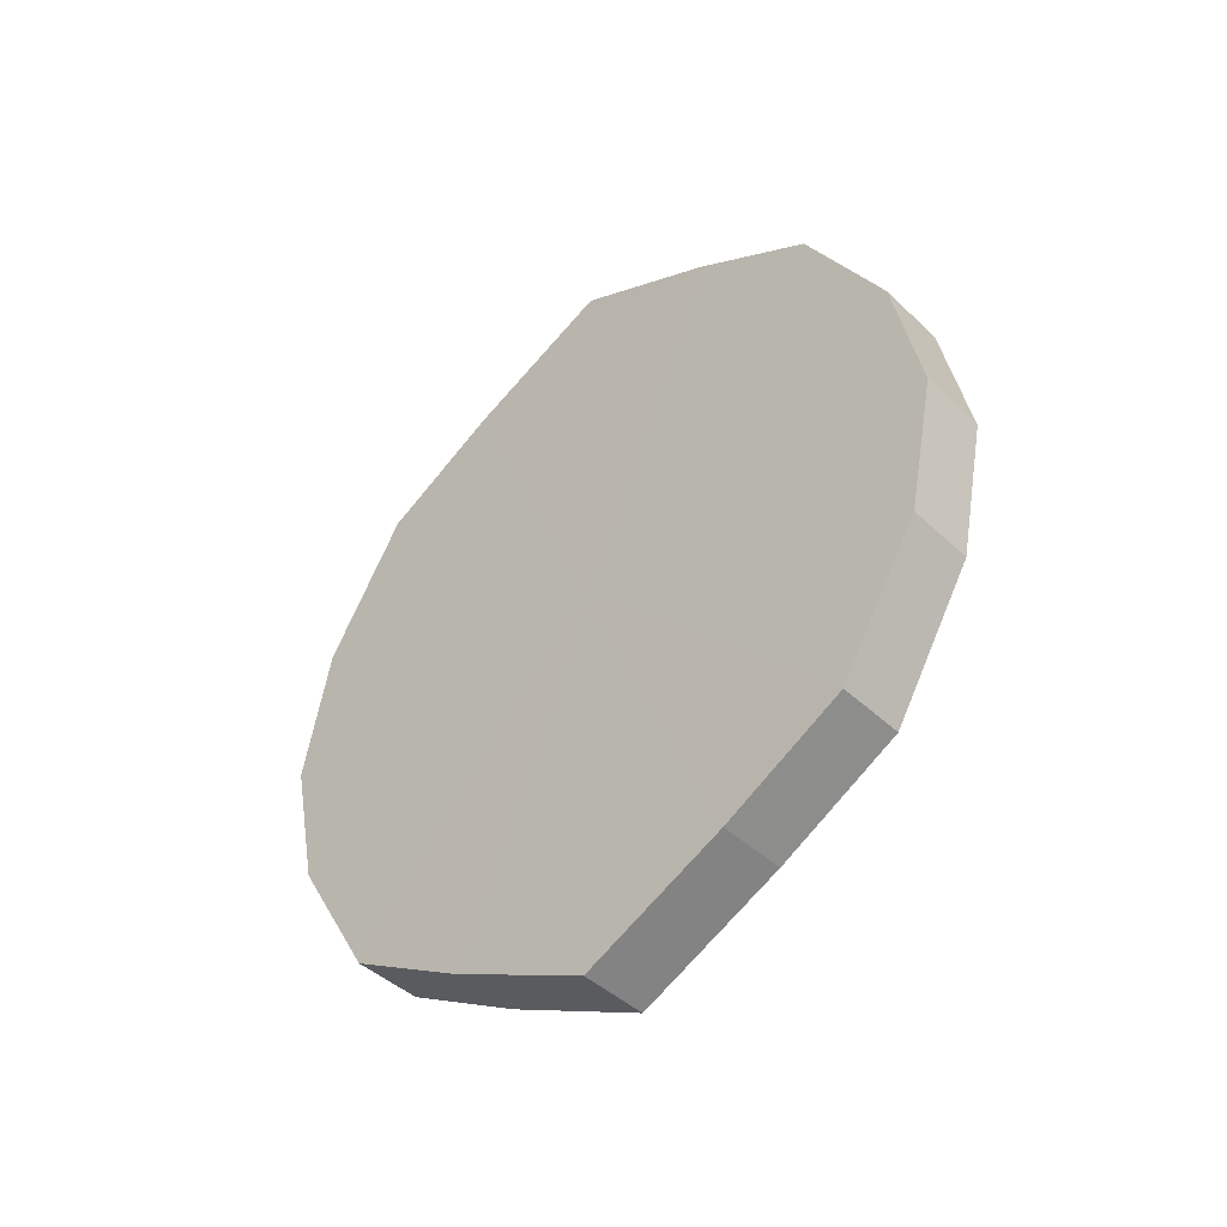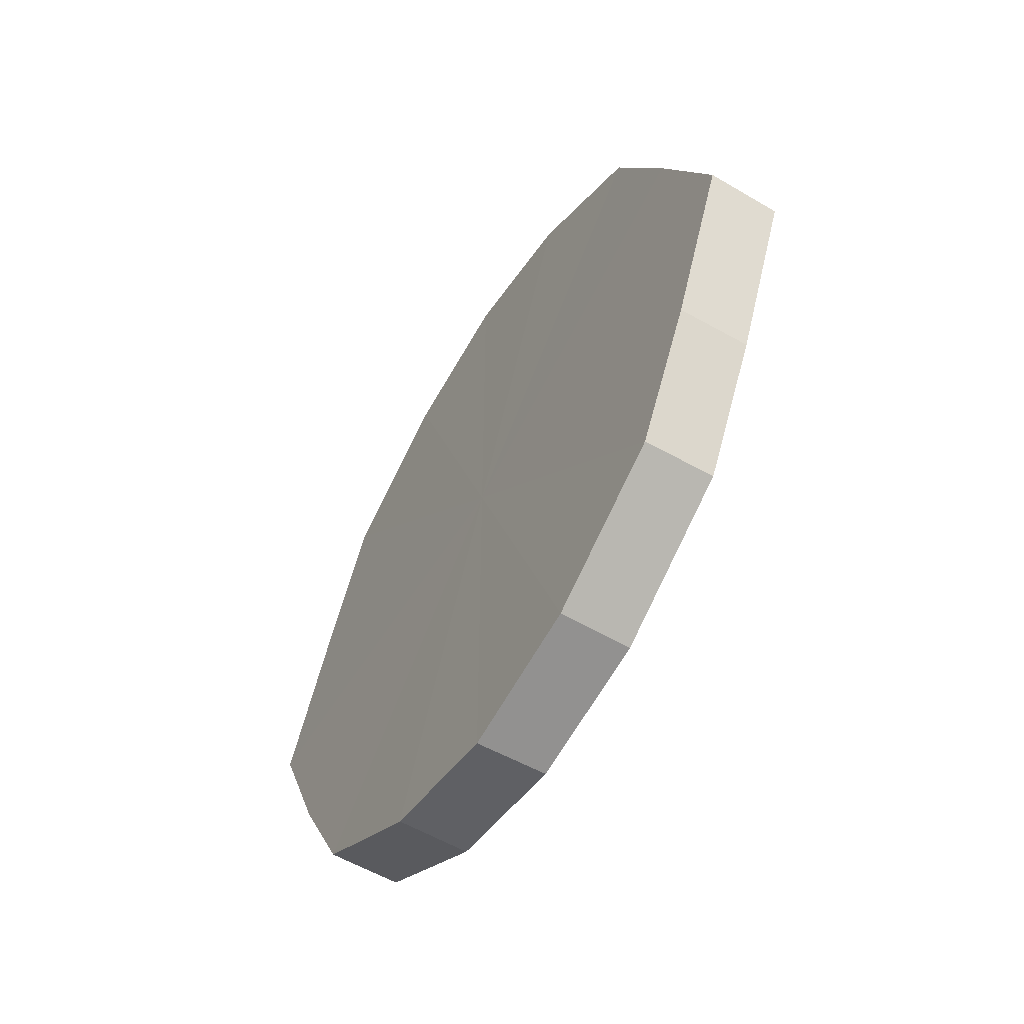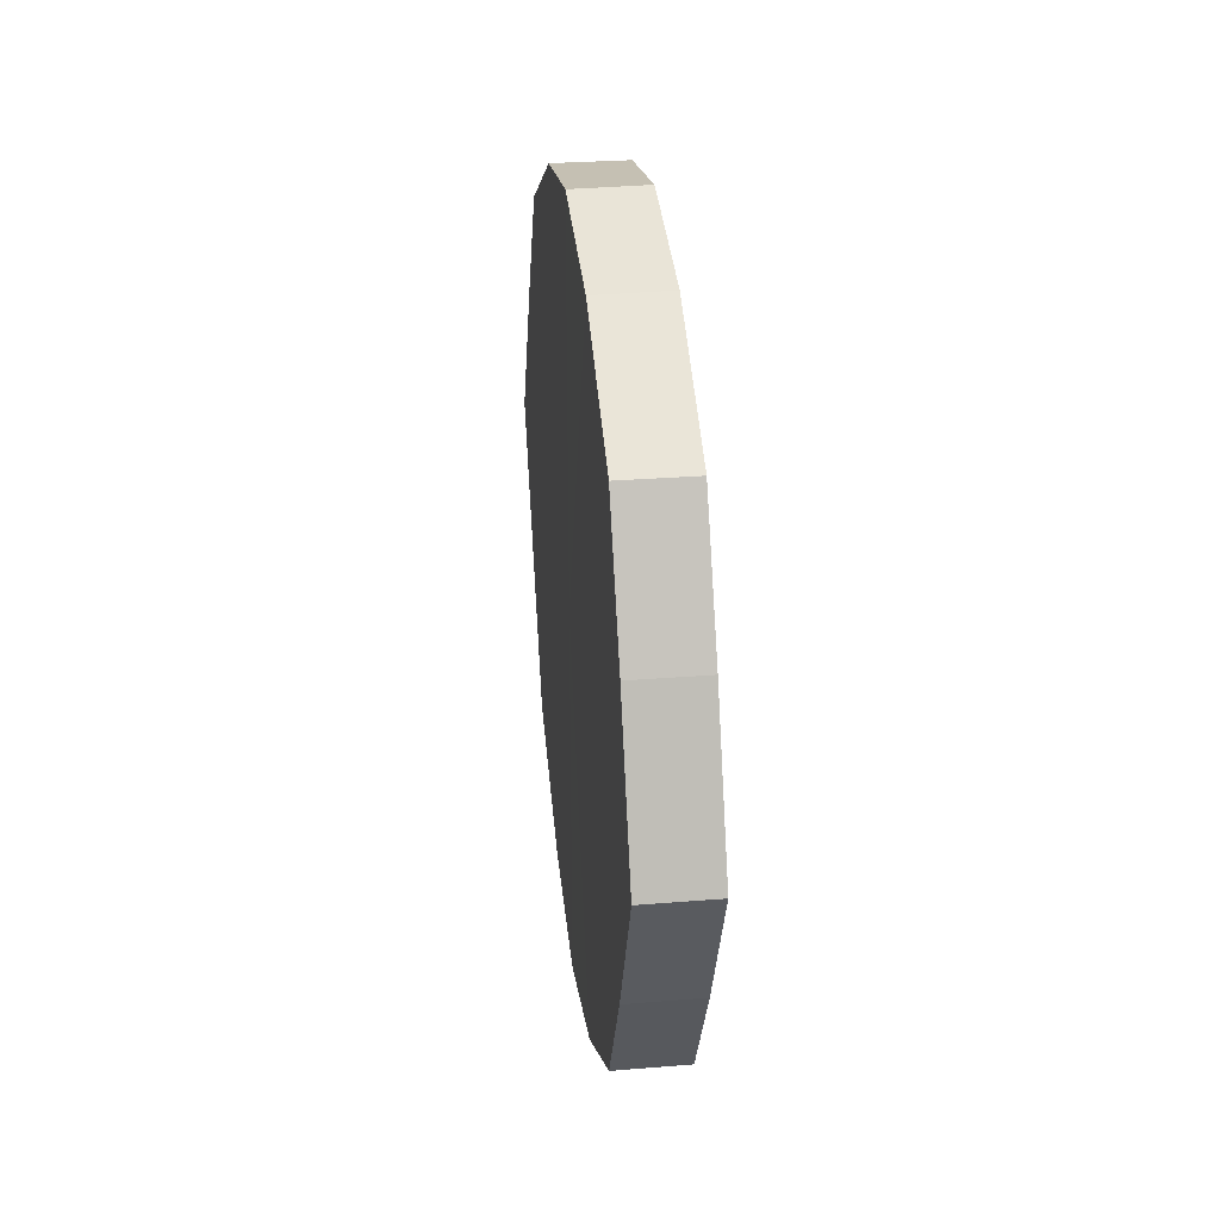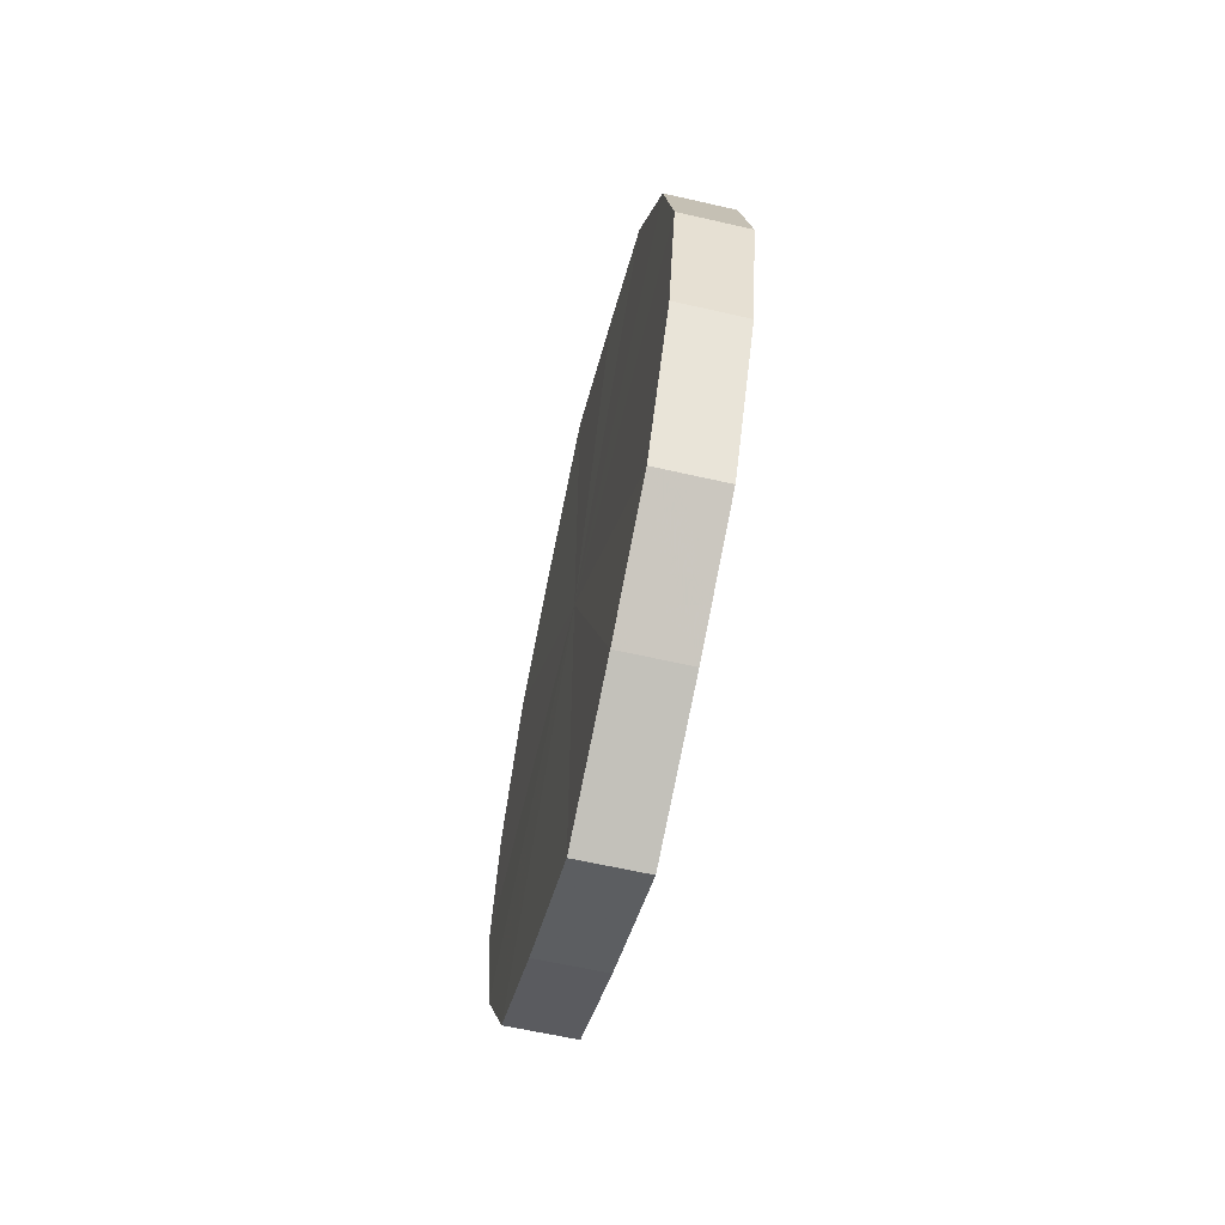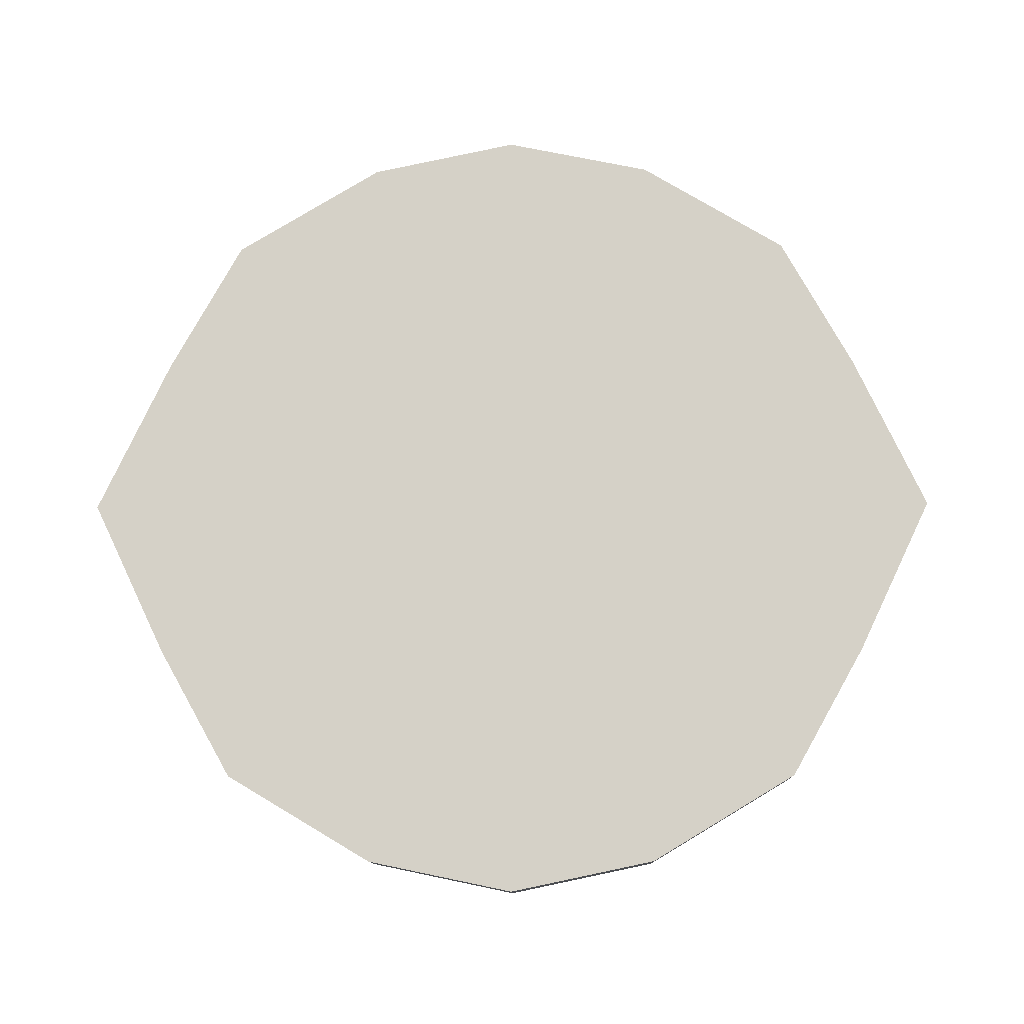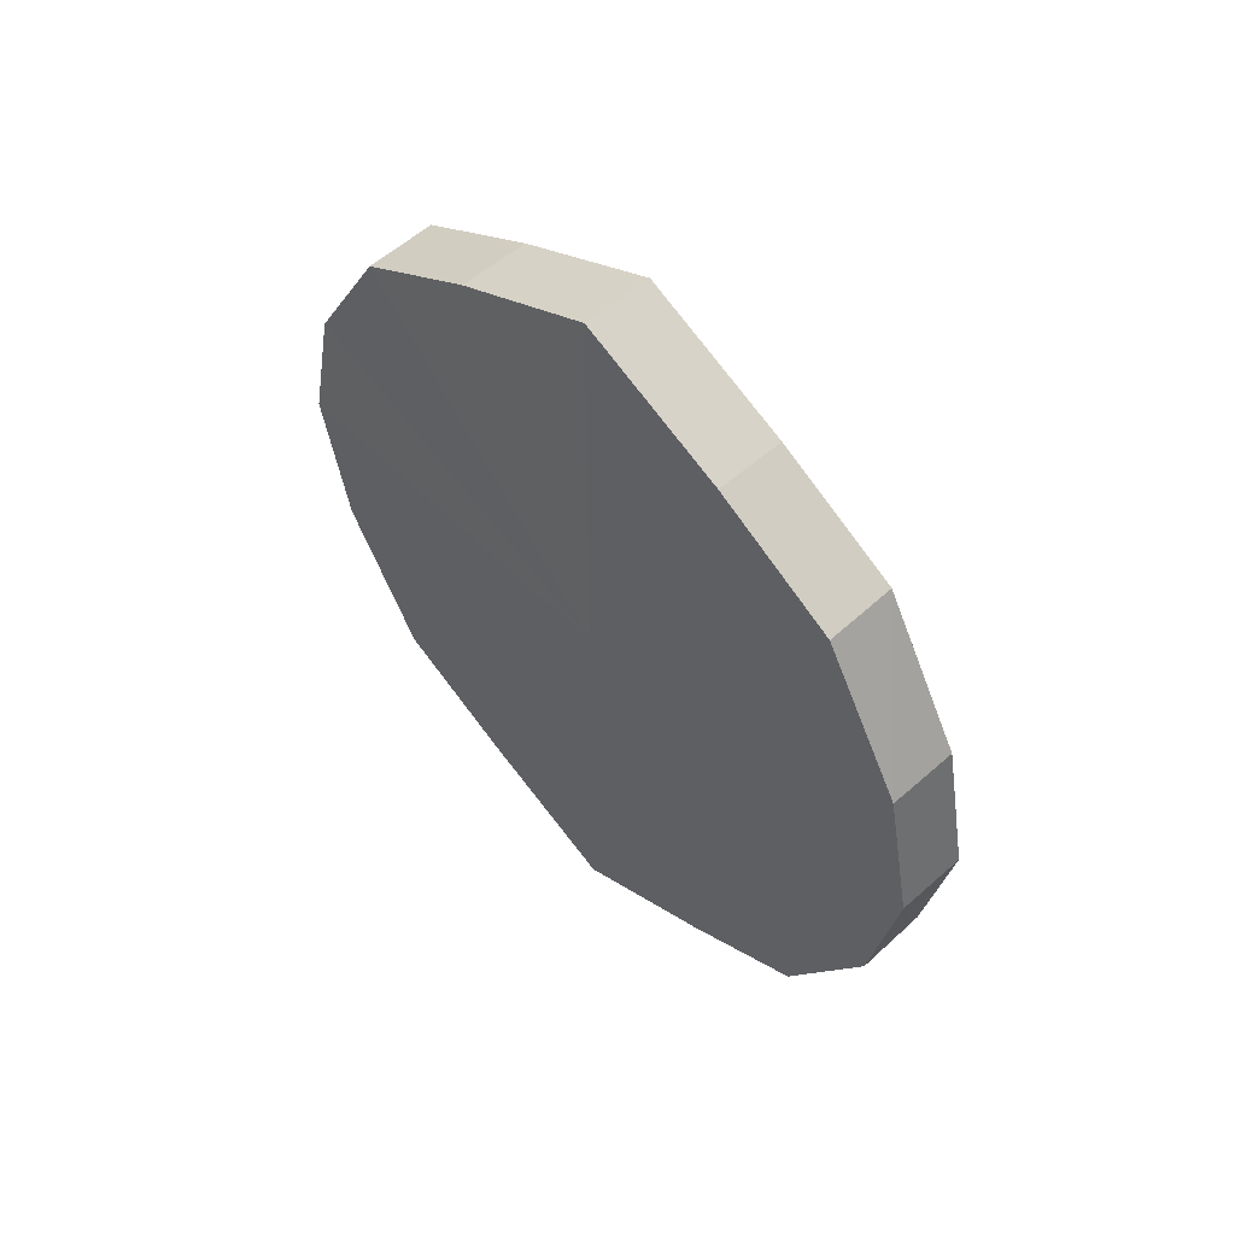
<metadata>
{"format":"obj","ext":"obj","renderer":"f3d","projection":"perspective","resolution":1024,"background":"white","views":[{"elev":-43.6,"azim":-47.9,"up":"+Y"},{"elev":-55.8,"azim":-31.1,"up":"+Z"},{"elev":30.3,"azim":173.1,"up":"+Z"},{"elev":-62.4,"azim":-13.1,"up":"+Y"},{"elev":-11.2,"azim":-88.5,"up":"+Z"},{"elev":54.4,"azim":-43.6,"up":"+Y"}]}
</metadata>
<code>
o 30988
v 2159 1871 8.2
v 2159 1871 8.221
v 2159 1871 8.2
v 2159 1871 8.239
v 2159 1871 8.221
v 2159 1871 8.179
v 2159 1871 8.179
v 2159 1871 8.251
v 2159 1871 8.239
v 2159 1871 8.161
v 2159 1871 8.161
v 2159 1871 8.255
v 2159 1871 8.251
v 2159 1871 8.149
v 2159 1871 8.149
v 2159 1871 8.251
v 2159 1871 8.255
v 2159 1871 8.145
v 2159 1871 8.145
v 2159 1871 8.239
v 2159 1871 8.251
v 2159 1871 8.149
v 2159 1871 8.149
v 2159 1871 8.221
v 2159 1871 8.239
v 2159 1871 8.161
v 2159 1871 8.161
v 2159 1871 8.2
v 2159 1871 8.221
v 2159 1871 8.179
v 2159 1871 8.179
v 2159 1871 8.2
v 2159 1871 8.2
v 2159 1871 8.221
v 2159 1871 8.221
v 2159 1871 8.239
v 2159 1871 8.239
v 2159 1871 8.179
v 2159 1871 8.2
v 2159 1871 8.161
v 2159 1871 8.179
v 2159 1871 8.251
v 2159 1871 8.251
v 2159 1871 8.149
v 2159 1871 8.161
v 2159 1871 8.145
v 2159 1871 8.149
v 2159 1871 8.255
v 2159 1871 8.255
v 2159 1871 8.149
v 2159 1871 8.145
v 2159 1871 8.161
v 2159 1871 8.149
v 2159 1871 8.251
v 2159 1871 8.251
v 2159 1871 8.179
v 2159 1871 8.161
v 2159 1871 8.2
v 2159 1871 8.179
v 2159 1871 8.239
v 2159 1871 8.239
v 2159 1871 8.221
v 2159 1871 8.2
v 2159 1871 8.221
v 2159 1871 8.2
v 2159 1871 8.221
v 2159 1871 8.2
v 2159 1871 8.239
v 2159 1871 8.179
v 2159 1871 8.251
v 2159 1871 8.161
v 2159 1871 8.255
v 2159 1871 8.149
v 2159 1871 8.251
v 2159 1871 8.145
v 2159 1871 8.239
v 2159 1871 8.149
v 2159 1871 8.221
v 2159 1871 8.161
v 2159 1871 8.2
v 2159 1871 8.179
v 2159 1871 8.2
v 2159 1871 8.2
v 2159 1871 8.221
v 2159 1871 8.179
v 2159 1871 8.239
v 2159 1871 8.161
v 2159 1871 8.251
v 2159 1871 8.149
v 2159 1871 8.255
v 2159 1871 8.145
v 2159 1871 8.251
v 2159 1871 8.149
v 2159 1871 8.239
v 2159 1871 8.161
v 2159 1871 8.221
v 2159 1871 8.179
v 2159 1871 8.2
f 1 2 3
f 2 4 5
f 6 1 7
f 4 8 9
f 10 6 11
f 8 12 13
f 14 10 15
f 12 16 17
f 18 14 19
f 16 20 21
f 22 18 23
f 20 24 25
f 26 22 27
f 24 28 29
f 30 26 31
f 28 30 32
f 33 34 35
f 35 36 37
f 38 39 33
f 40 41 38
f 37 42 43
f 44 45 40
f 46 47 44
f 43 48 49
f 50 51 46
f 52 53 50
f 49 54 55
f 56 57 52
f 58 59 56
f 55 60 61
f 62 63 58
f 61 64 62
f 65 66 67
f 65 68 66
f 65 67 69
f 65 70 68
f 65 69 71
f 65 72 70
f 65 71 73
f 65 74 72
f 65 73 75
f 65 76 74
f 65 75 77
f 65 78 76
f 65 77 79
f 65 80 78
f 65 79 81
f 65 81 80
f 82 83 84
f 82 85 83
f 82 84 86
f 82 87 85
f 82 86 88
f 82 89 87
f 82 88 90
f 82 91 89
f 82 90 92
f 82 93 91
f 82 92 94
f 82 95 93
f 82 94 96
f 82 97 95
f 82 96 98
f 82 98 97

</code>
